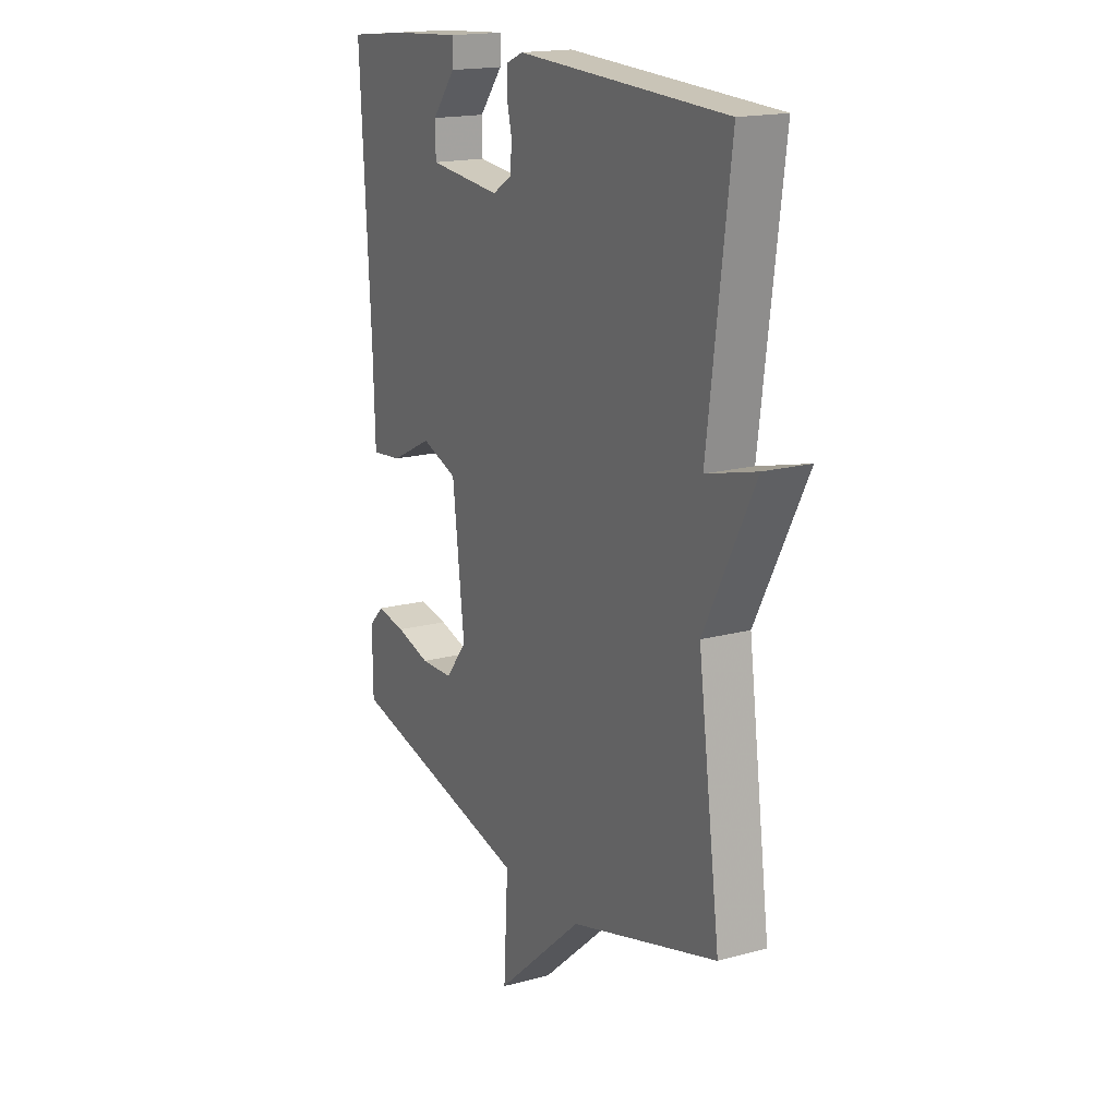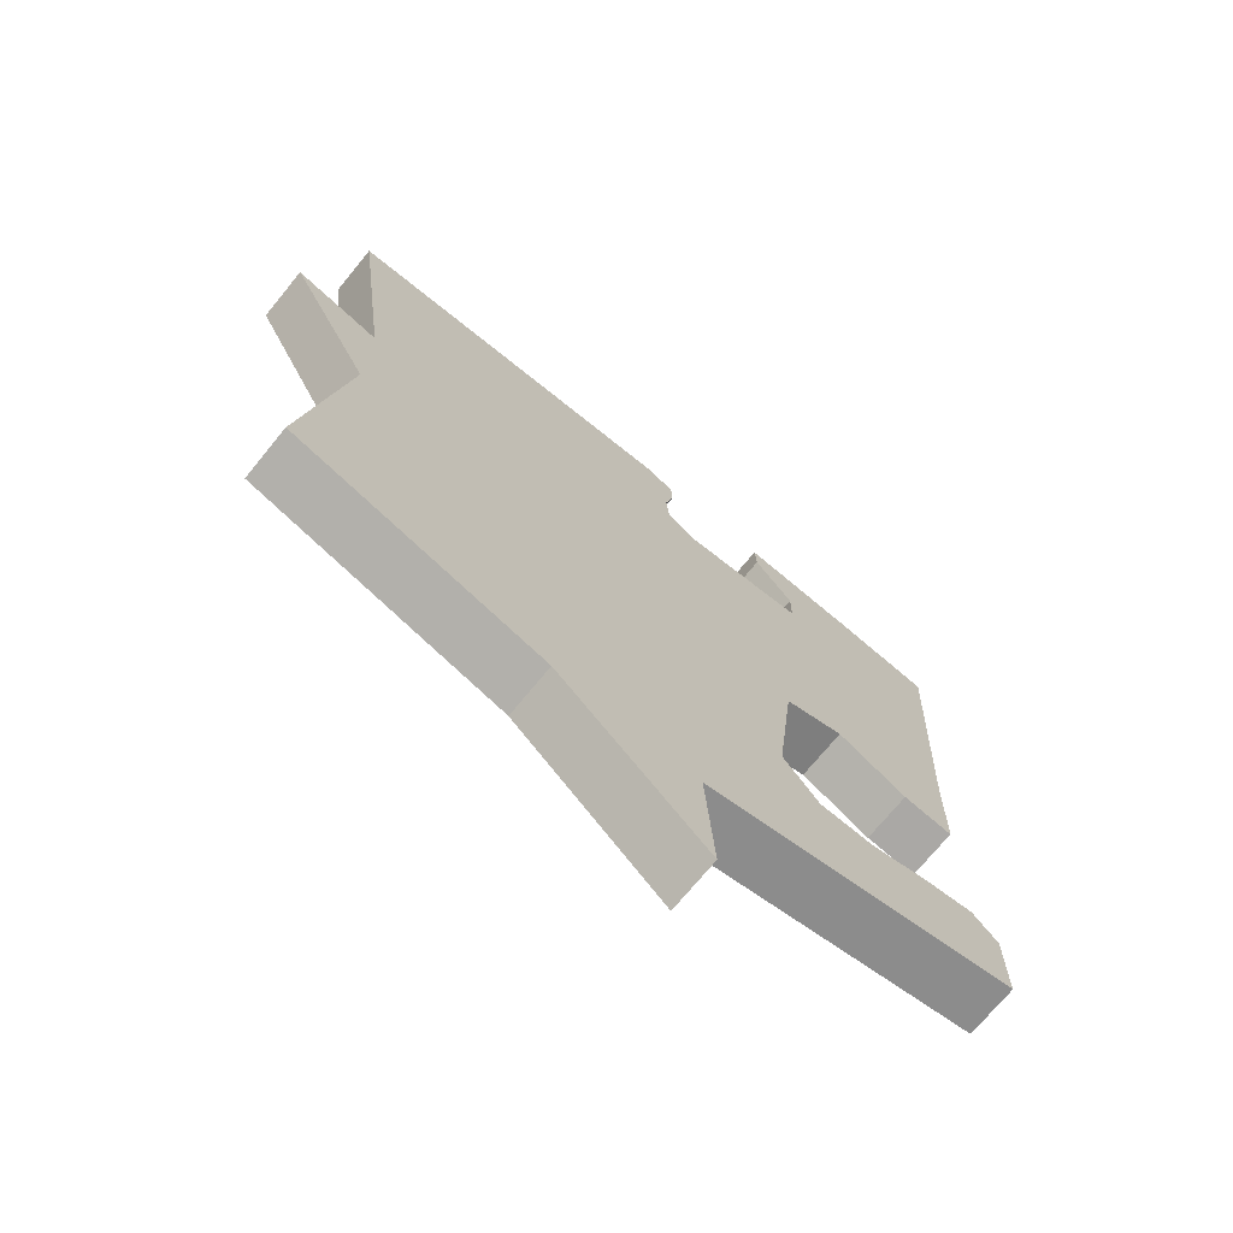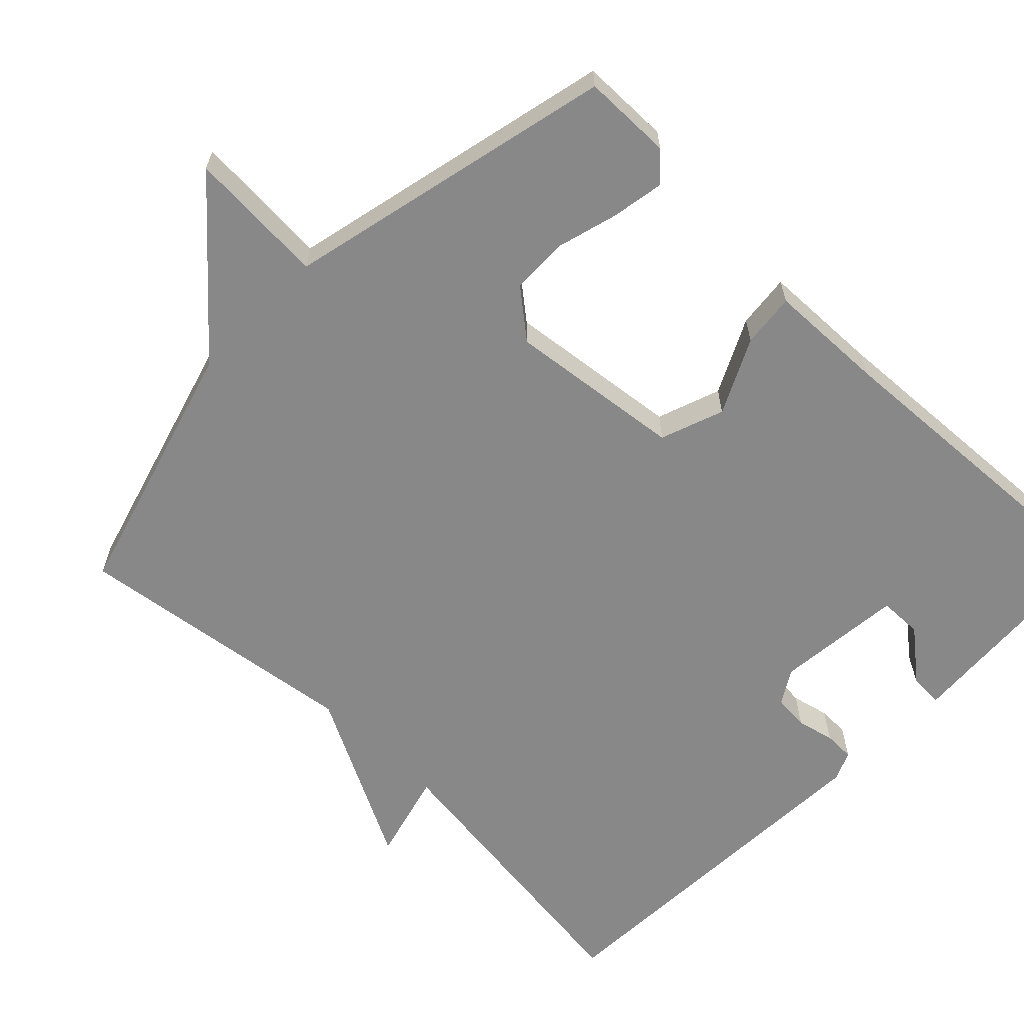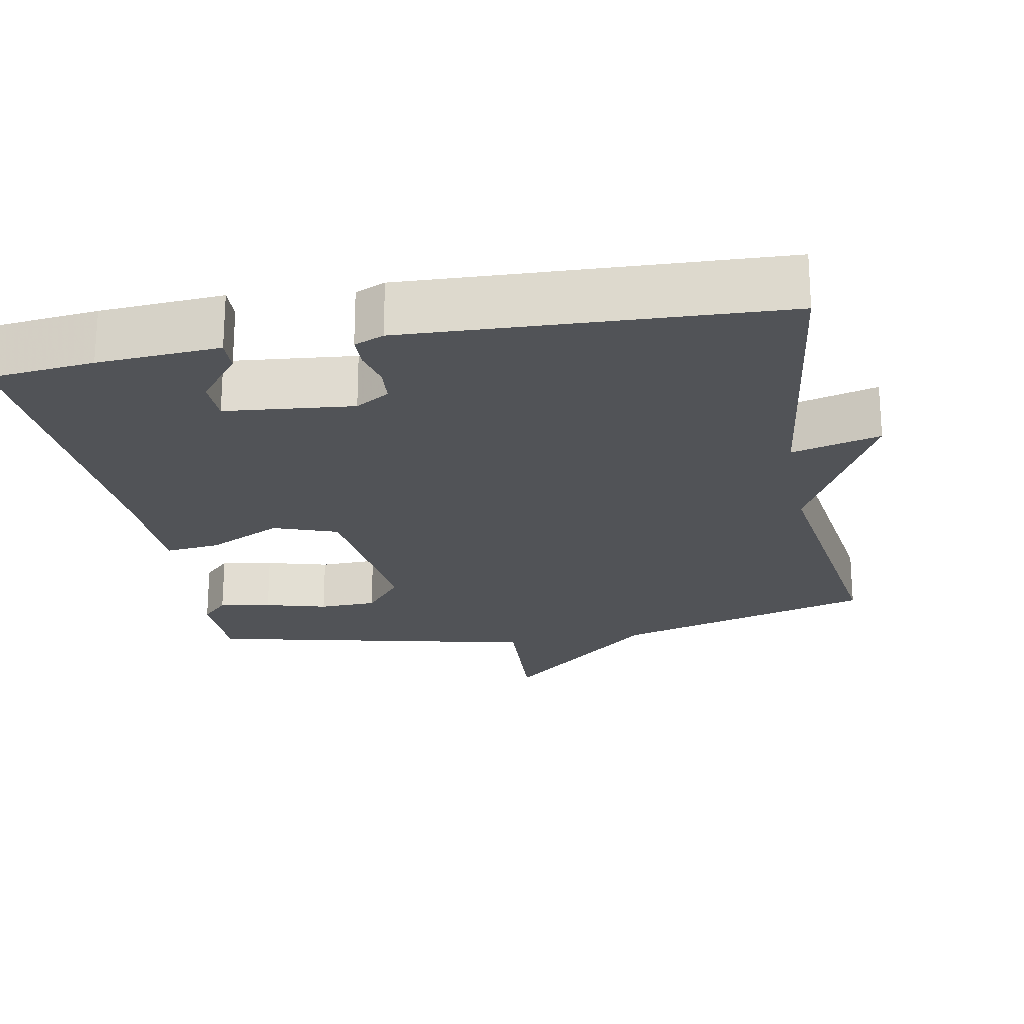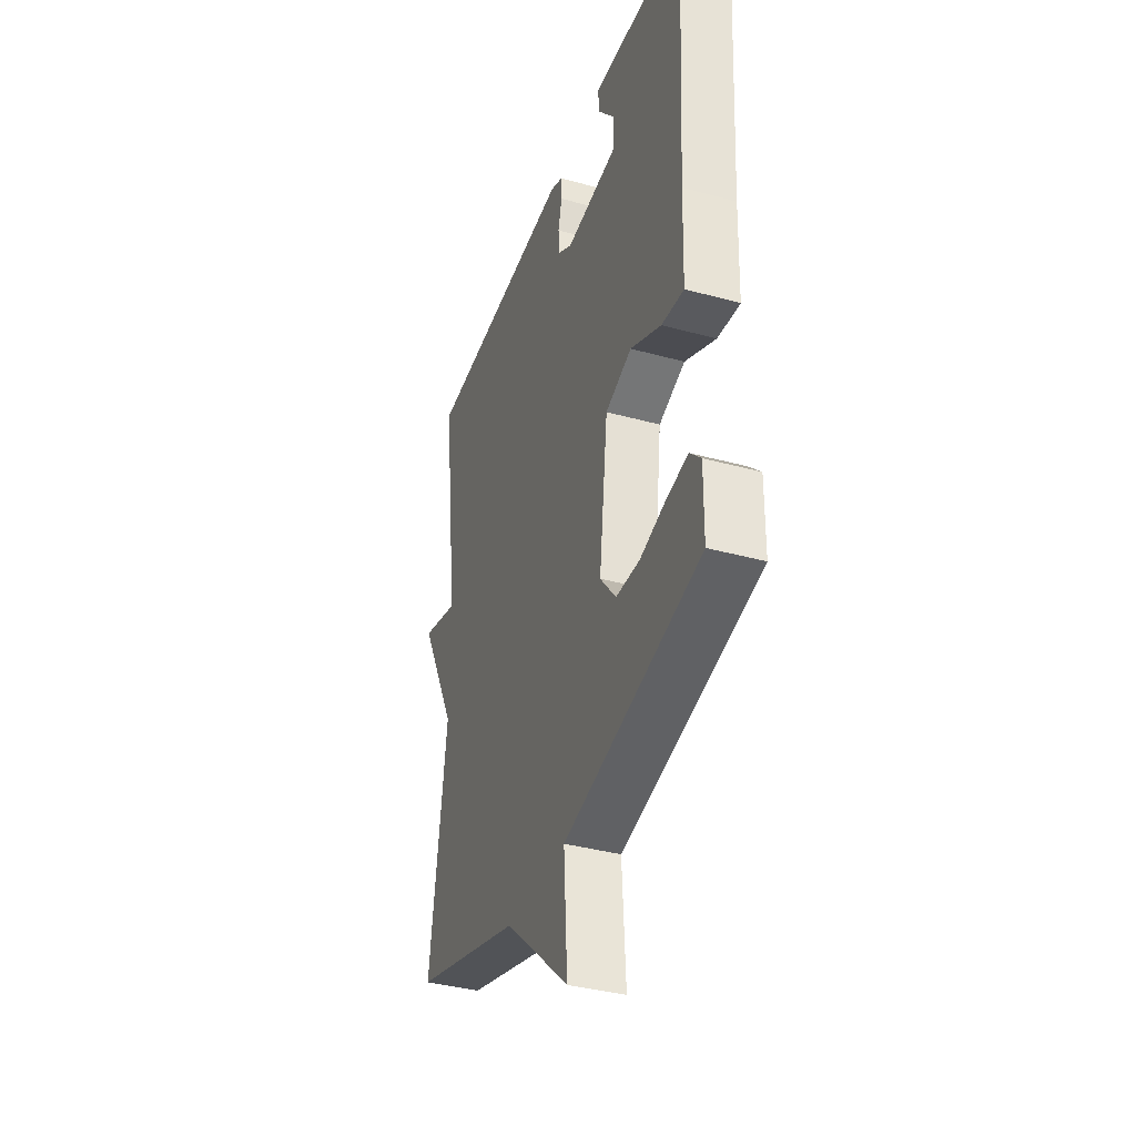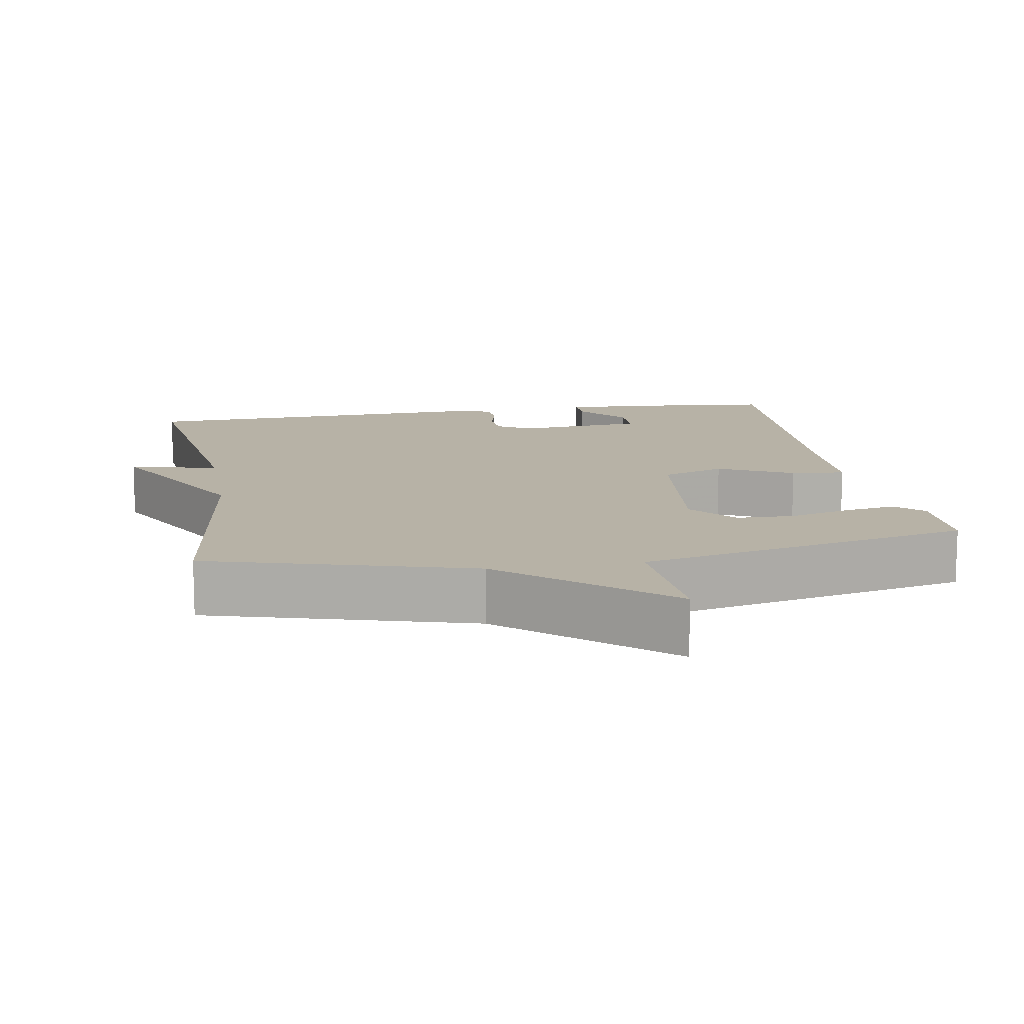
<metadata>
{"format":"obj","ext":"obj","renderer":"f3d","projection":"perspective","resolution":1024,"background":"white","views":[{"elev":17.5,"azim":61.8,"up":"+Z"},{"elev":-72.1,"azim":140.7,"up":"+Z"},{"elev":-62.8,"azim":-134.2,"up":"+Y"},{"elev":-22.1,"azim":10.6,"up":"+Y"},{"elev":-37.5,"azim":-109.3,"up":"+Z"},{"elev":12.4,"azim":170.2,"up":"+Y"}]}
</metadata>
<code>
v 0.5 0.07 -0.5
v 0.147 0.07 -0.602
v -0.064 0.07 -0.789
v -0.053 0.07 -0.602
v -0.5 0.07 -0.5
v -0.501 0.07 -0.379
v -0.465 0.07 -0.343
v -0.395 0.07 -0.355
v -0.312 0.07 -0.378
v -0.234 0.07 -0.376
v -0.182 0.07 -0.312
v -0.21 0.07 -0.075
v -0.296 0.07 -0.044
v -0.397 0.07 -0.094
v -0.47 0.07 -0.102
v -0.475 0.07 0.059
v -0.5 0.07 0.5
v -0.358 0.07 0.515
v -0.193 0.07 0.526
v -0.195 0.07 0.481
v -0.251 0.07 0.412
v -0.25 0.07 0.353
v -0.077 0.07 0.336
v -0.031 0.07 0.364
v -0.027 0.07 0.412
v -0.039 0.07 0.463
v -0.038 0.07 0.505
v 0.002 0.07 0.522
v 0.5 0.07 0.5
v 0.447 0.07 0.09
v 0.567 0.07 0.122
v 0.447 0.07 -0.11
v 0.5 0 -0.5
v 0.147 0 -0.602
v -0.064 0 -0.789
v -0.053 0 -0.602
v -0.5 0 -0.5
v -0.501 0 -0.379
v -0.465 0 -0.343
v -0.395 0 -0.355
v -0.312 0 -0.378
v -0.234 0 -0.376
v -0.182 0 -0.312
v -0.21 0 -0.075
v -0.296 0 -0.044
v -0.397 0 -0.094
v -0.47 0 -0.102
v -0.475 0 0.059
v -0.5 0 0.5
v -0.358 0 0.515
v -0.193 0 0.526
v -0.195 0 0.481
v -0.251 0 0.412
v -0.25 0 0.353
v -0.077 0 0.336
v -0.031 0 0.364
v -0.027 0 0.412
v -0.039 0 0.463
v -0.038 0 0.505
v 0.002 0 0.522
v 0.5 0 0.5
v 0.447 0 0.09
v 0.567 0 0.122
v 0.447 0 -0.11
f 30 31 32
f 28 29 30
f 27 28 30
f 26 27 30
f 25 26 30
f 24 25 30 32
f 32 1 2
f 24 32 2
f 23 24 2
f 19 20 21
f 18 19 21
f 17 18 21
f 16 17 21 22
f 16 22 23
f 15 16 23
f 14 15 23
f 13 14 23
f 7 8 9
f 6 7 9
f 5 6 9
f 4 5 9
f 4 9 10
f 2 3 4
f 2 4 10 11
f 12 13 23
f 2 11 12 23
f 64 63 62
f 62 61 60
f 62 60 59
f 62 59 58
f 62 58 57
f 64 62 57 56
f 34 33 64
f 34 64 56
f 34 56 55
f 53 52 51
f 53 51 50
f 53 50 49
f 54 53 49 48
f 55 54 48
f 55 48 47
f 55 47 46
f 55 46 45
f 41 40 39
f 41 39 38
f 41 38 37
f 41 37 36
f 42 41 36
f 36 35 34
f 43 42 36 34
f 55 45 44
f 55 44 43 34
f 1 33 34 2
f 2 34 35 3
f 3 35 36 4
f 4 36 37 5
f 5 37 38 6
f 6 38 39 7
f 7 39 40 8
f 8 40 41 9
f 9 41 42 10
f 10 42 43 11
f 11 43 44 12
f 12 44 45 13
f 13 45 46 14
f 14 46 47 15
f 15 47 48 16
f 16 48 49 17
f 17 49 50 18
f 18 50 51 19
f 19 51 52 20
f 20 52 53 21
f 21 53 54 22
f 22 54 55 23
f 23 55 56 24
f 24 56 57 25
f 25 57 58 26
f 26 58 59 27
f 27 59 60 28
f 28 60 61 29
f 29 61 62 30
f 30 62 63 31
f 31 63 64 32
f 32 64 33 1

</code>
